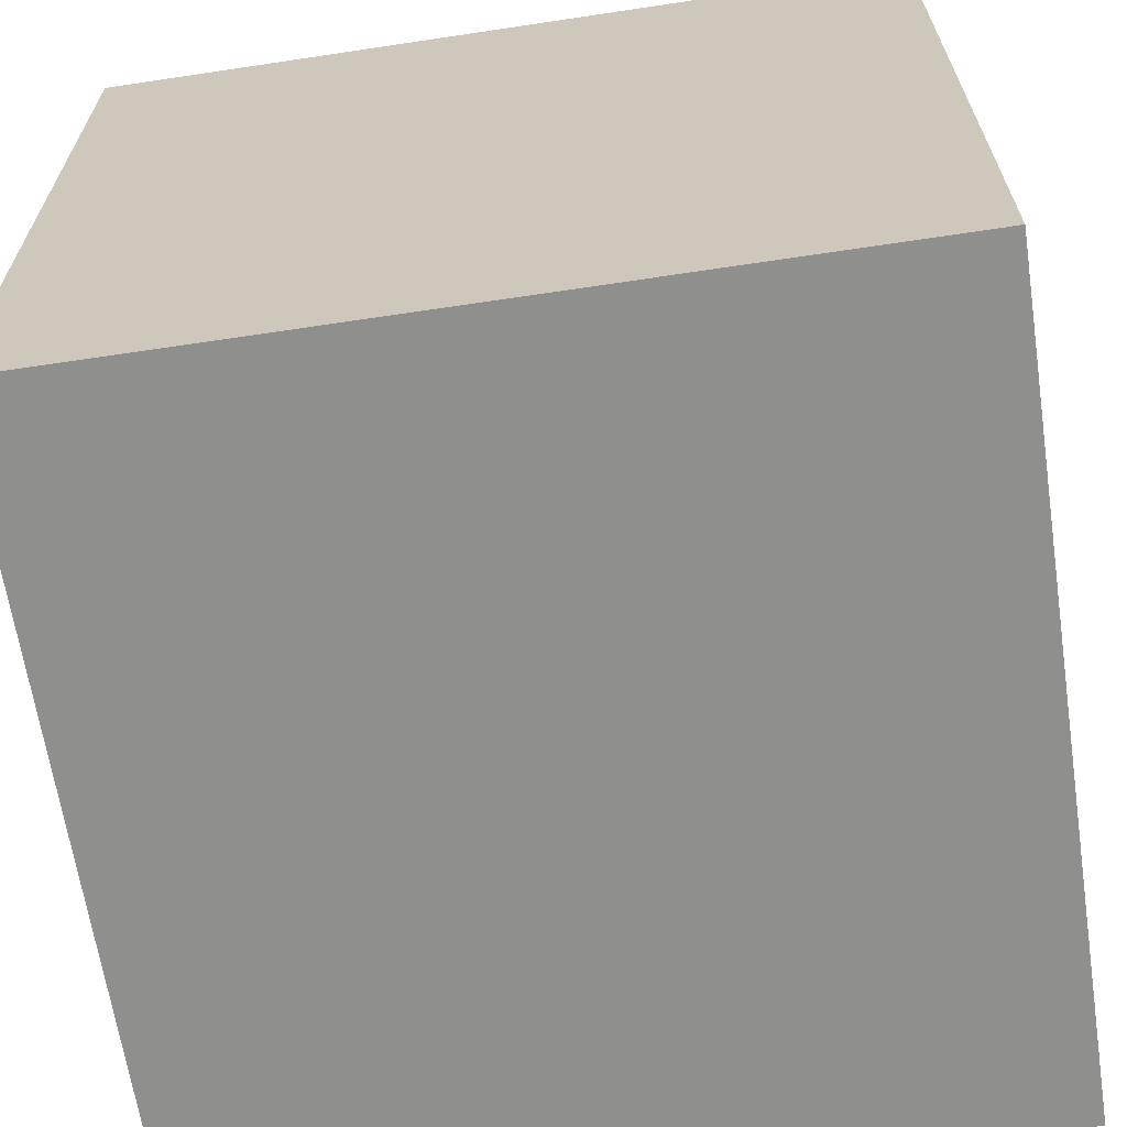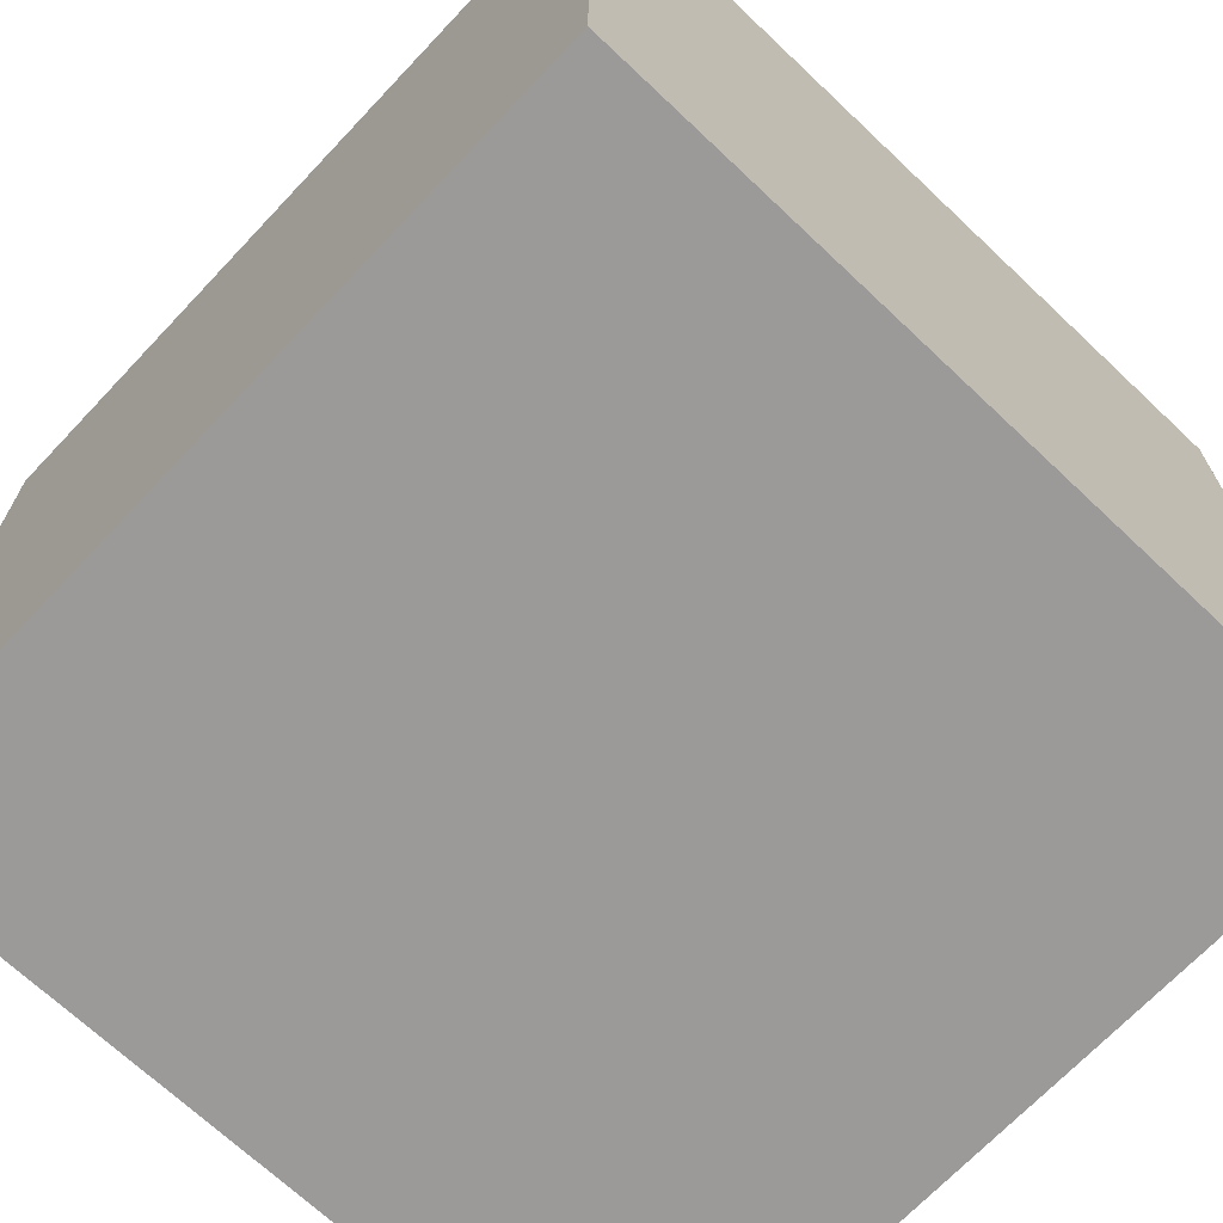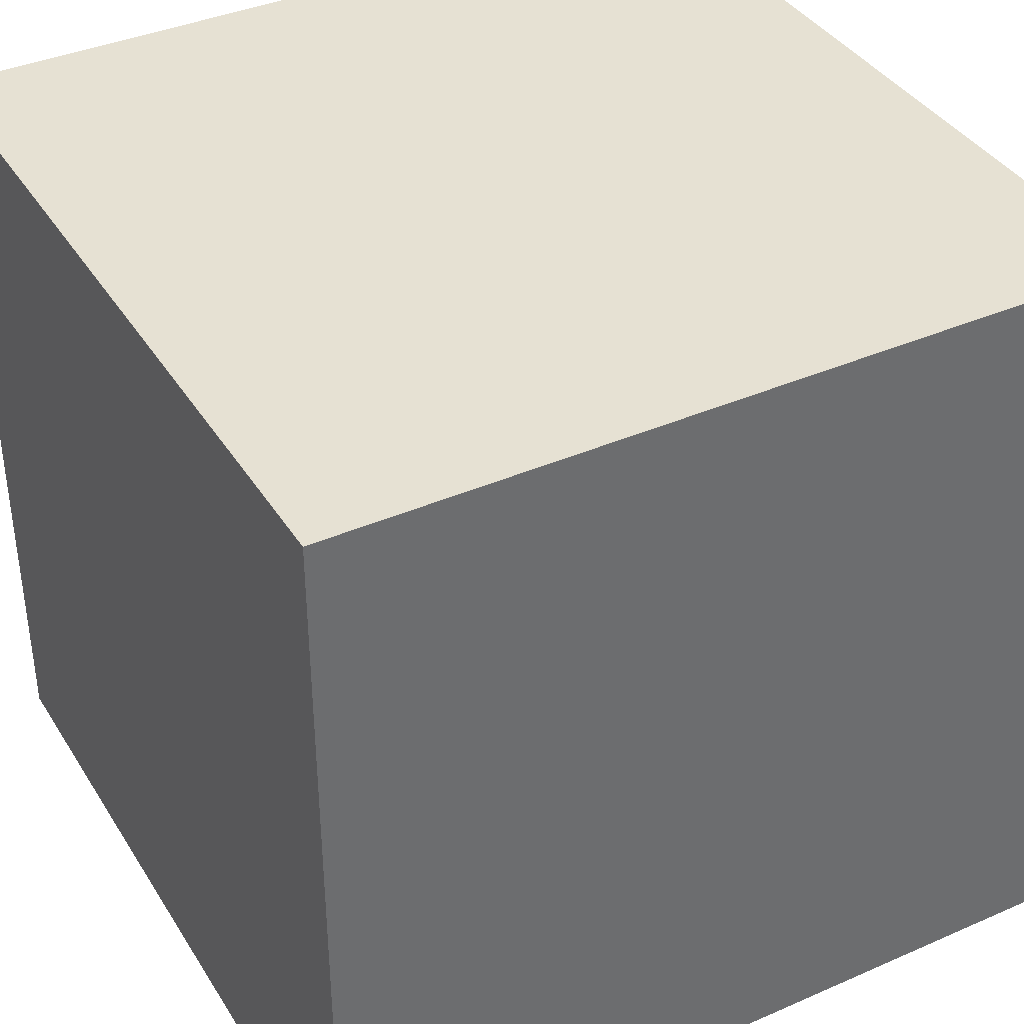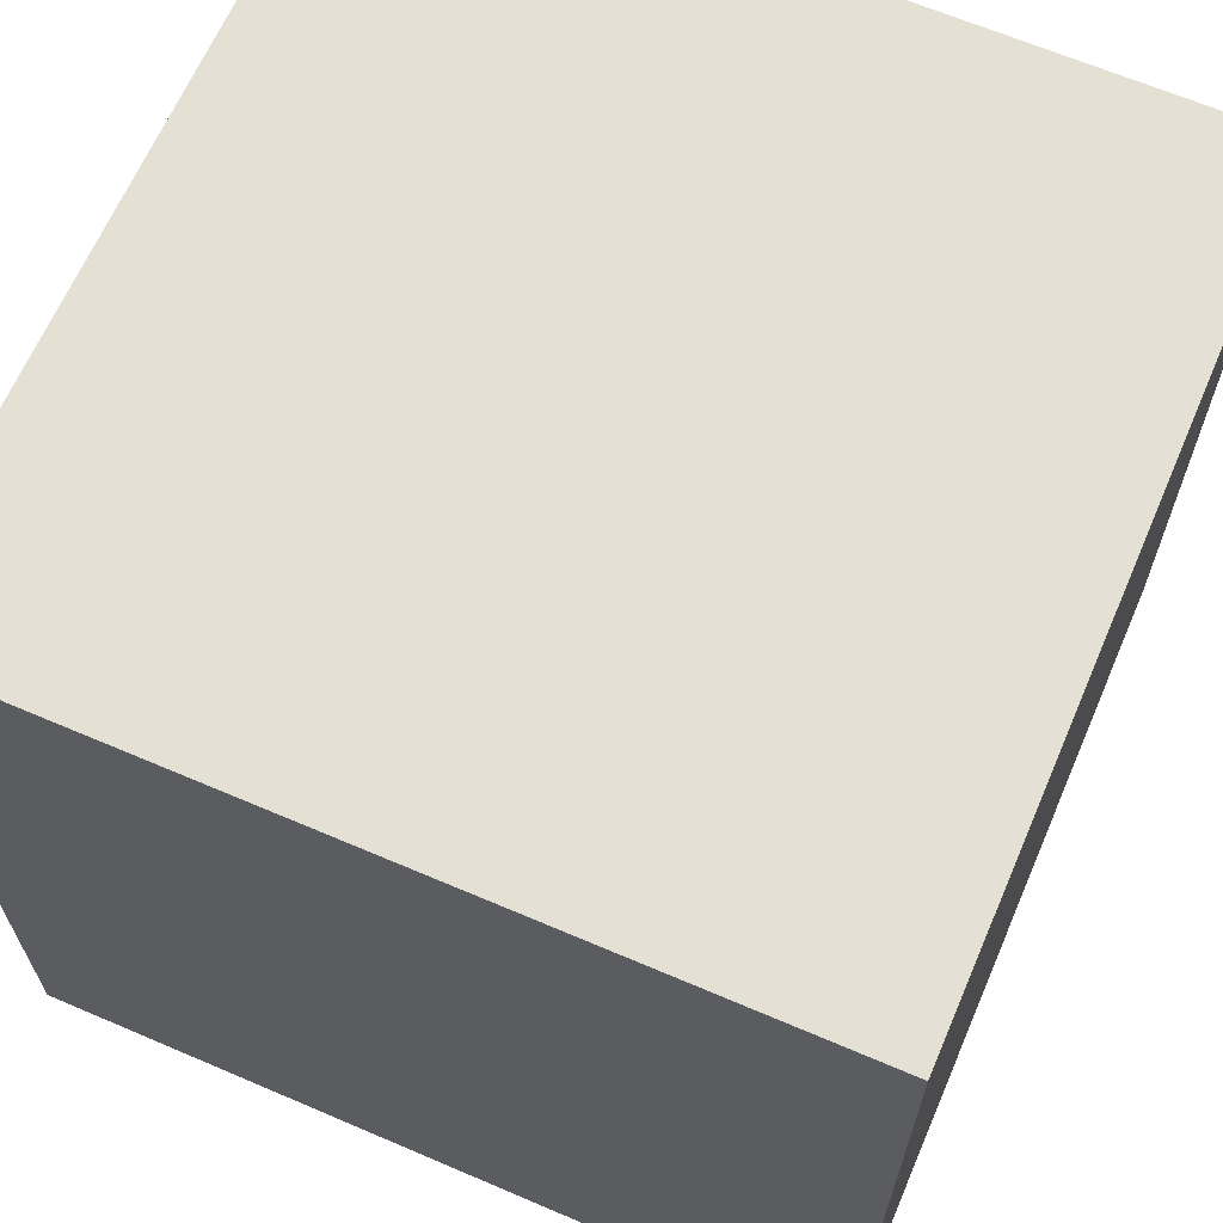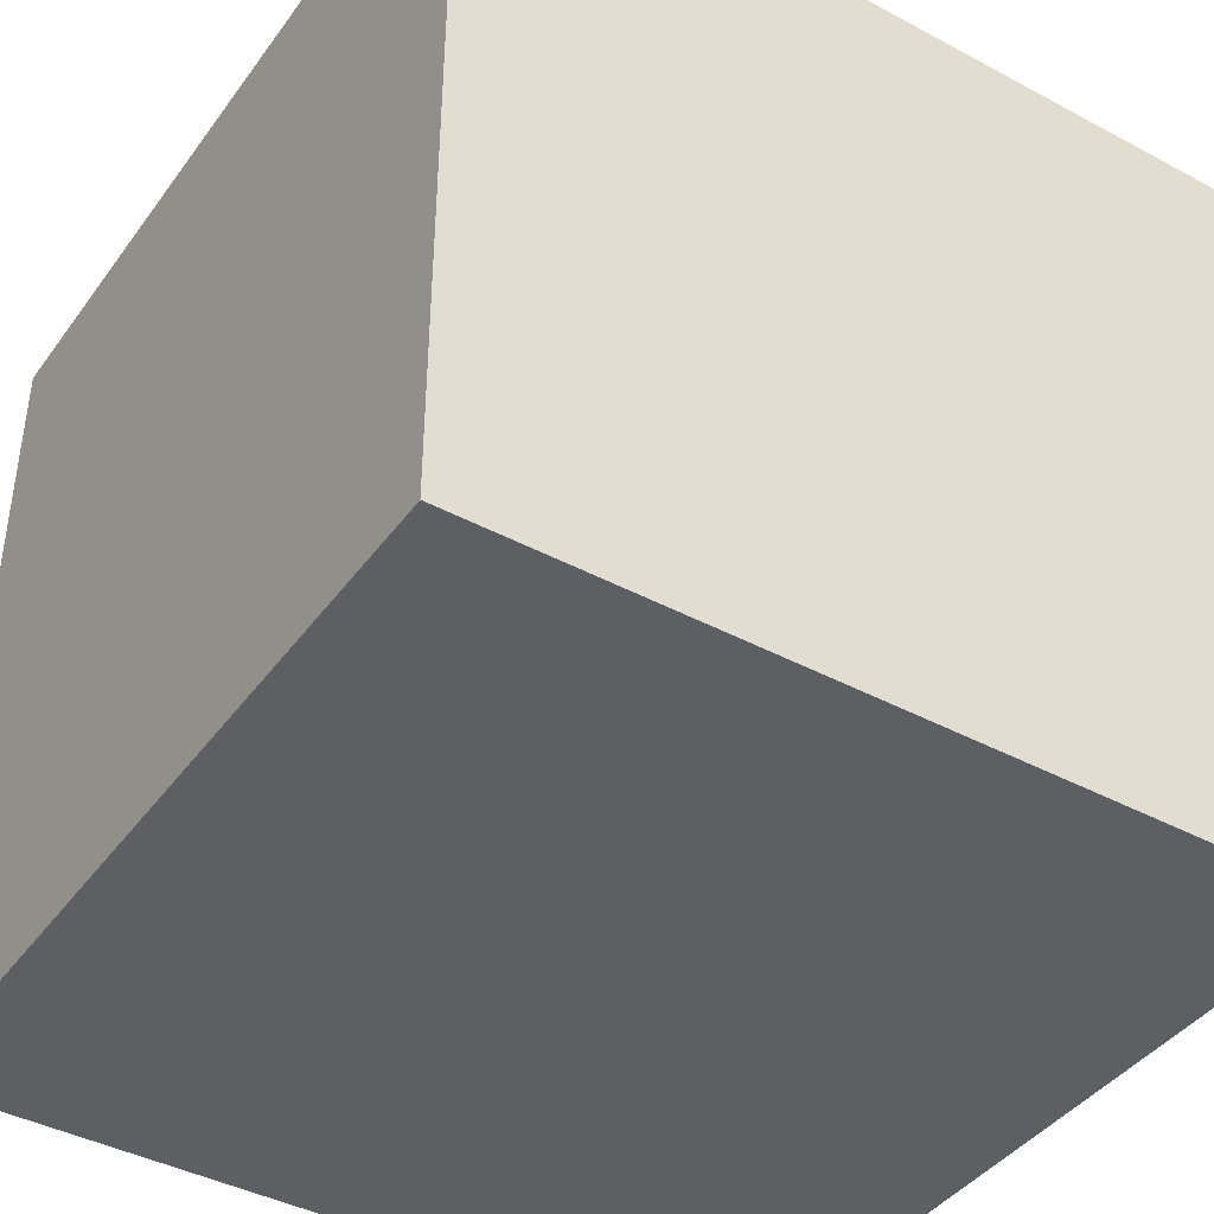
<metadata>
{"format":"obj","ext":"obj","renderer":"f3d","projection":"perspective","resolution":1024,"background":"white","views":[{"elev":-65.3,"azim":-81.4,"up":"+Z"},{"elev":-69.4,"azim":-43.4,"up":"+Z"},{"elev":38.6,"azim":-28.8,"up":"+Z"},{"elev":65.3,"azim":-66.7,"up":"+Z"},{"elev":-41.6,"azim":-32.9,"up":"+Z"}]}
</metadata>
<code>
o heart_68
v 1.05 1.5 -1.221
v 0.4985 1.5 -1.269
v 0.6034 1.5 -0.6479
v 0.4695 1.5 -1.21
v -0.6771 -0 1.5
v -0.8333 1.25 1.5
v -0.6315 -0.2214 -1.5
v -0.8333 -1.5 -0.6771
v -1.094 -1.5 -0.02604
v -0.5729 -1.5 1.25
v -1.042 -1.5 -1.25
v -0.944 1.5 -0.6087
v -0.625 1.5 0.3906
v -0.8333 1.5 -1.5
v -1.068 1.5 -1.211
v -1.016 -1.185 -1.5
v -1.003 -1.139 1.5
v -0.612 -0.5469 1.5
v -0.625 0.8333 1.5
v 1.002 1.5 -0.4471
v 0.4756 1.5 -1.007
v 0.875 1.5 -1.354
v 0.5693 1.5 -0.936
v 0.5693 1.4 -0.936
v 0.4539 1.5 -1.073
v 0.5599 0.2409 -1.5
v 0.1823 0.4818 1.5
v 0.1823 -0 1.5
v 0.1042 1.113 -1.5
v 0.6901 1.224 1.5
v 0.4102 -0.5469 -1.5
v 0.1823 -0.4818 1.5
v 0.5208 -1.5 -1.042
v 0.4297 -1.5 0.4687
v 0.1562 -1.5 -0
v 0.4688 -1.5 1.25
v 0.2083 -1.5 -1.5
v -0.1302 -1.5 -1.25
v 0.3906 -1.5 -0.4167
v 0.1562 -1.5 1.5
v 0.4167 1.5 -0.625
v 0.1562 1.5 0.2083
v 0.2083 1.5 1.042
v 0.4687 1.5 -1.5
v -0.1432 1.5 -1.107
v 0.4167 1.5 1.5
v -0.07161 -1.159 -1.5
v 0.6013 1.5 -0.525
v 0.6013 1.4 -0.525
v 0.4531 1.5 -1.129
v 0.2214 -1.172 1.5
v -0.3385 0.3776 -1.5
v -0.05208 1.094 1.5
v -0.2083 -1.5 -0.8333
v -0.07812 -1.5 0.638
v -0.1562 1.5 -1.5
v -0.1562 1.5 -0.3646
v -0.2083 1.5 1.5
v 1.236 1.5 -1.098
v 1.236 1.4 -1.098
v 0.6168 1.5 -1.354
v 0.6168 1.4 -1.354
v 0.6772 1.5 -1.371
v 0.6772 1.4 -1.371
v 0.4557 1.5 -1.161
v 0.8626 1.5 -0.3852
v 0.8626 1.4 -0.3852
v 1.217 0.1172 -1.5
v 1.302 0.638 1.5
v 1.042 0.07812 1.5
v 1.042 1.12 -1.5
v 1.224 -0.599 1.5
v 1.042 -1.5 -0.8333
v 1.224 -1.5 0.4167
v 1.152 -1.5 -0.1693
v 1.25 -1.5 1.042
v 1.5 -1.5 -1.5
v 1.149 1.5 -1.174
v 1.161 1.5 -0.7262
v 1.5 1.5 1.5
v 1.146 1.5 -1.354
v 1.124 1.5 -0.6328
v 1.032 -1.172 -1.5
v 1.016 -1.185 1.5
v 0.7805 1.5 -0.3798
v 1.181 1.5 -1.146
v 0.8953 1.5 -1.181
v 0.8953 1.4 -1.181
v 0.8254 1.5 -1.367
v 0.9116 1.5 -1.136
v 0.9116 1.4 -1.136
v 0.539 1.5 -0.9519
v 0.9408 1.5 -0.4099
v 0.9408 1.4 -0.4099
v -0.4687 0.4167 1.5
v -0.638 -1.5 0.625
v -0.4818 -1.5 -0.1823
v -0.4687 -1.5 1.5
v -0.4687 1.5 1.198
v -0.4427 -1.198 1.5
v 0.9143 1.5 -1.294
v 0.9143 1.4 -1.294
v -1.5 -0.8333 -1.068
v -1.5 -0.8333 -1.5
v -1.5 -0.8333 0.8333
v -1.5 0.1562 -1.146
v -1.5 0.2083 0.4557
v -1.5 0.4167 0
v -1.5 0.4427 1.25
v -1.5 0.4167 -0.4687
v -1.5 0.4688 -1.5
v -1.5 -0.1302 1.5
v -1.5 0.05208 1.029
v -1.5 0 -0.4687
v -1.5 -0.1562 -1.5
v -1.5 1.042 0.4297
v -1.5 1.198 0
v -1.5 1.5 1.5
v -1.5 1.25 -0.4687
v -1.5 1.5 -1.5
v -1.5 -0.5208 0.5729
v -1.5 -0.4427 0.07812
v -1.5 -0.4687 -0.4297
v -1.5 -1.5 0.4167
v -1.5 -1.5 -0.2083
v -1.5 -1.5 1.5
v -1.5 -1.5 -1.5
v -1.5 0.8594 -1.237
v -1.5 0.8333 1.5
v -1.5 0.8333 0.8333
v -1.5 1.5 -0.1302
v -1.5 1.5 0.8333
v -1.5 -1.198 -0.651
v -1.5 -1.25 0.3776
v -1.5 -1.198 -0.1823
v -1.5 -1.107 1.211
v -1.5 -0.4167 1.302
v -1.5 -0.3125 -1.055
v -1.5 0.8333 -0.4687
v 1.078 1.5 -0.5414
v 1.078 1.4 -0.5414
v 0.6468 1.5 -0.4306
v 0.5964 1.5 -0.5981
v 0.7025 1.5 -0.905
v 0.8954 1.5 -1.152
v 0.8954 1.4 -1.152
v 1.124 1.4 -0.6328
v 0.5179 1.5 -0.9629
v 0.5179 1.4 -0.9629
v 0.7292 -0.599 1.5
v 0.7552 -1.5 0.1042
v 0.8333 -1.5 1.5
v 0.8138 1.5 0.5664
v 0.9766 1.5 -0.09766
v 0.5679 1.5 -1.33
v 0.5222 1.5 -1.295
v 0.7292 0.7812 1.5
v 0.4823 1.5 -0.997
v 0.4823 1.4 -0.997
v 1.05 1.4 -1.221
v 0.6857 1.5 -0.7892
v 0.6857 1.4 -0.7892
v 1.303 1.5 -1.051
v 0.6334 1.5 -0.7252
v 0.6334 1.4 -0.7252
v 0.9102 1.5 -1.335
v 0.4505 1.5 -1.098
v 0.4505 1.4 -1.098
v 1.175 1.5 -0.7629
v 0.7653 1.5 -1.373
v 0.5222 1.4 -1.295
v 1.5 -0.957 -1.003
v 1.5 -0.9668 -0.1823
v 1.5 -1.081 1.107
v 1.5 0.3385 -0.07812
v 1.5 -0.1302 1.315
v 1.5 0.4167 -1.5
v 1.5 0.2474 -1.276
v 1.5 -0.1302 1.5
v 1.5 -0.2865 -0.9245
v 1.5 -0.2083 -1.5
v 1.5 1.185 0.1823
v 1.5 1.022 -0.8691
v 1.5 1.5 -1.5
v 1.5 0.9017 0.8398
v 1.5 -0.402 0.5273
v 1.5 -1.5 0.2083
v 1.5 -1.5 1.5
v 1.5 -1.5 -0.4167
v 1.5 0.8333 1.5
v 1.5 1.5 -0.8333
v 1.5 1.5 0.1302
v 1.5 -1.198 0.4427
v 0.925 1.5 -1.141
v 1.083 1.5 -1.231
v 1.083 1.4 -1.231
v 0.9014 1.5 -1.14
v 0.9014 1.4 -1.14
v -1.328 -0.625 -1.5
v -1.224 0.2083 -1.5
v -1.302 -0.05208 1.5
v -1.133 -0.4688 1.5
v -1.25 -1.5 -0.625
v -1.198 -1.5 0.4167
v -1.211 -1.5 1.068
v -1.172 0.599 1.5
v -1.25 1.5 0.4427
v -1.198 1.5 1.12
v -1.016 1.081 -1.5
v 0.6221 1.5 -0.4659
v 1.05 1.5 -0.4961
v 1.05 1.4 -0.4961
v 0.4985 1.4 -1.269
v 0.875 1.4 -1.354
v 0.4695 1.4 -1.21
v 0.6034 1.4 -0.6479
v 0.9102 1.4 -1.335
v 0.9943 1.5 -1.183
v -0.4167 -1.5 -1.5
v 0.5964 1.4 -0.5981
v 1.24 1.4 -0.9273
v 1.002 1.4 -0.4471
v 0.9384 1.5 -1.145
v 0.8333 -1.5 0.8854
v 0.7335 1.5 -0.8354
v 0.8333 1.5 1.354
v 0.723 1.5 -1.376
v 0.6934 1.5 -0.3977
v 0.469 1.5 -1.018
v 0.469 1.4 -1.018
v 0.545 1.5 -1.312
v 0.4578 1.5 -1.046
v 0.4578 1.4 -1.046
v 0.723 1.4 -1.376
v 0.9384 1.4 -1.145
v 0.7805 1.4 -0.3798
v 1.162 1.5 -1.162
v 0.6223 1.5 -0.9187
v 0.6223 1.4 -0.9187
v 1.24 1.5 -0.9273
v 0.6468 1.4 -0.4306
v 0.4557 1.4 -1.161
v 0.5679 1.4 -1.33
v 0.6344 1.5 -0.4482
v 0.8984 1.5 -1.146
v 0.9065 1.5 -1.138
v 0.6221 1.4 -0.4659
v 0.6934 1.4 -0.3977
v 1.303 1.4 -1.051
v 0.7899 1.5 -0.8899
v 0.7899 1.4 -0.8899
v 0.8254 1.4 -1.367
f 205 10 126
f 98 17 126
f 136 134 126
f 10 98 126
f 98 100 17
f 17 202 126
f 112 136 126
f 134 124 126
f 202 112 126
f 112 137 136
f 124 205 126
f 105 134 136
f 124 204 205
f 202 201 112
f 137 105 136
f 134 125 124
f 205 96 10
f 40 100 98
f 112 113 137
f 137 121 105
f 125 204 124
f 204 96 205
f 10 40 98
f 40 51 100
f 17 18 202
f 113 121 137
f 125 9 204
f 100 18 17
f 105 121 134
f 134 135 125
f 10 36 40
f 112 109 113
f 202 5 201
f 129 109 112
f 121 135 134
f 125 203 9
f 96 55 10
f 10 55 36
f 152 51 40
f 51 18 100
f 18 5 202
f 201 129 112
f 113 107 121
f 121 122 135
f 135 133 125
f 9 96 204
f 36 152 40
f 51 32 18
f 201 206 129
f 133 127 125
f 9 97 96
f 5 206 201
f 129 118 109
f 127 203 125
f 152 84 51
f 107 122 121
f 109 130 113
f 122 123 135
f 97 55 96
f 18 28 5
f 5 95 206
f 130 107 113
f 123 133 135
f 203 8 9
f 55 34 36
f 84 150 51
f 150 32 51
f 32 28 18
f 8 97 9
f 118 130 109
f 127 11 203
f 97 35 55
f 36 76 152
f 188 84 152
f 28 95 5
f 95 19 206
f 206 118 129
f 107 108 122
f 123 103 133
f 133 103 127
f 34 224 36
f 224 76 36
f 76 188 152
f 19 6 206
f 6 118 206
f 130 116 107
f 122 114 123
f 11 8 203
f 35 34 55
f 84 72 150
f 28 27 95
f 108 114 122
f 8 54 97
f 97 39 35
f 123 138 103
f 208 132 118
f 116 108 107
f 114 138 123
f 103 104 127
f 16 127 104
f 35 151 34
f 34 74 224
f 188 72 84
f 150 28 32
f 27 19 95
f 118 116 130
f 108 110 114
f 199 16 104
f 11 54 8
f 54 39 97
f 151 74 34
f 74 76 224
f 150 70 28
f 132 116 118
f 11 38 54
f 207 132 208
f 116 117 108
f 7 16 199
f 39 151 35
f 27 53 19
f 19 53 6
f 99 208 118
f 13 207 208
f 138 104 103
f 193 174 188
f 72 70 150
f 70 27 28
f 13 208 99
f 108 139 110
f 114 106 138
f 127 38 11
f 74 188 76
f 176 188 174
f 188 179 72
f 6 58 118
f 117 139 108
f 110 106 114
f 47 16 7
f 47 127 16
f 127 219 38
f 54 33 39
f 151 75 74
f 74 187 188
f 186 176 174
f 176 179 188
f 53 58 6
f 99 118 58
f 132 131 116
f 138 115 104
f 47 219 127
f 39 75 151
f 193 188 187
f 186 174 193
f 70 157 27
f 207 131 132
f 131 117 116
f 106 115 138
f 199 104 115
f 179 70 72
f 157 53 27
f 12 131 207
f 117 119 139
f 200 199 115
f 200 7 199
f 38 33 54
f 75 187 74
f 43 99 58
f 43 13 99
f 139 106 110
f 31 47 7
f 219 37 38
f 33 73 39
f 173 193 187
f 173 186 193
f 69 157 70
f 157 30 53
f 42 13 43
f 139 128 106
f 52 31 7
f 47 37 219
f 73 75 39
f 175 186 173
f 13 12 207
f 131 119 117
f 179 69 70
f 30 58 53
f 57 13 42
f 106 111 115
f 52 7 200
f 30 46 58
f 41 57 42
f 57 12 13
f 119 128 139
f 128 111 106
f 200 115 111
f 26 31 52
f 75 189 187
f 175 185 186
f 185 176 186
f 69 30 157
f 43 58 46
f 37 33 38
f 173 187 189
f 179 190 69
f 153 42 43
f 142 41 42
f 33 77 73
f 180 175 173
f 176 190 179
f 154 42 153
f 142 42 154
f 45 12 57
f 131 120 119
f 209 200 111
f 209 52 200
f 29 26 52
f 73 189 75
f 185 190 176
f 30 80 46
f 226 43 46
f 210 48 41
f 142 244 210
f 41 142 210
f 3 164 41
f 41 143 3
f 41 45 57
f 12 120 131
f 120 128 119
f 83 37 47
f 37 77 33
f 73 77 189
f 226 46 80
f 153 43 226
f 142 154 228
f 41 48 143
f 41 164 161
f 161 225 144
f 41 161 144
f 15 120 12
f 128 120 111
f 31 83 47
f 83 77 37
f 173 189 77
f 180 173 172
f 182 185 175
f 69 80 30
f 154 85 228
f 41 144 238
f 23 92 41
f 41 238 23
f 225 250 144
f 209 111 120
f 29 52 209
f 71 26 29
f 68 31 26
f 172 173 77
f 178 175 180
f 183 182 175
f 190 80 69
f 66 85 154
f 154 93 66
f 41 92 148
f 158 21 229
f 41 148 158
f 232 25 41
f 229 232 41
f 41 158 229
f 183 175 178
f 154 82 140
f 154 140 211
f 20 93 154
f 211 20 154
f 50 65 45
f 45 41 25
f 167 50 45
f 45 25 167
f 45 15 12
f 68 83 31
f 153 226 80
f 156 155 45
f 45 65 4
f 2 156 45
f 45 4 2
f 71 68 26
f 156 231 155
f 185 80 190
f 163 169 79
f 44 155 61
f 63 227 44
f 44 61 63
f 44 45 155
f 14 15 45
f 14 209 120
f 56 29 209
f 44 71 29
f 192 182 183
f 192 185 182
f 192 154 153
f 191 82 154
f 191 79 82
f 191 163 79
f 169 163 240
f 170 184 44
f 44 227 170
f 44 56 45
f 56 14 45
f 14 120 15
f 56 209 14
f 44 29 56
f 184 71 44
f 184 68 71
f 181 83 68
f 181 180 172
f 181 178 180
f 184 183 178
f 184 191 183
f 191 192 183
f 192 80 185
f 192 153 80
f 191 154 192
f 22 166 184
f 184 170 89
f 184 89 22
f 184 177 68
f 177 181 68
f 181 77 83
f 181 172 77
f 177 178 181
f 184 178 177
f 184 163 191
f 86 59 163
f 184 166 81
f 86 163 184
f 184 237 86
f 223 166 101
f 101 87 145
f 223 101 145
f 145 245 223
f 81 166 223
f 237 184 81
f 81 78 237
f 245 197 246
f 246 90 194
f 194 223 245
f 245 246 194
f 195 78 81
f 223 218 1
f 1 195 81
f 81 223 1
f 247 236 49
f 248 236 247
f 247 49 210
f 49 236 220
f 228 85 236
f 236 248 228
f 248 247 241
f 48 210 49
f 210 244 247
f 143 48 49
f 49 220 143
f 220 236 67
f 85 66 236
f 142 228 248
f 248 241 142
f 241 247 244
f 244 142 241
f 67 216 220
f 67 236 66
f 3 143 220
f 220 216 3
f 67 165 216
f 67 94 165
f 216 165 3
f 94 67 66
f 66 93 94
f 165 94 162
f 164 3 165
f 93 20 94
f 165 162 161
f 161 164 165
f 94 222 162
f 222 94 20
f 222 212 162
f 162 251 225
f 225 161 162
f 20 211 212
f 212 222 20
f 141 162 212
f 250 225 251
f 251 162 141
f 211 140 212
f 141 212 140
f 251 239 144
f 144 250 251
f 141 147 251
f 239 238 144
f 251 146 239
f 140 82 147
f 147 141 140
f 147 221 251
f 239 24 238
f 251 198 146
f 239 146 215
f 147 82 79
f 147 79 169
f 169 240 221
f 221 147 169
f 235 251 221
f 23 238 24
f 242 24 239
f 91 198 251
f 245 145 146
f 146 198 245
f 242 239 215
f 215 146 243
f 235 91 251
f 235 221 60
f 24 149 92
f 92 23 24
f 168 24 242
f 246 197 198
f 198 91 246
f 198 197 245
f 242 215 65
f 215 243 171
f 243 146 62
f 240 163 249
f 249 221 240
f 194 90 91
f 91 235 194
f 160 235 60
f 221 249 60
f 149 148 92
f 168 149 24
f 50 167 168
f 168 242 50
f 90 246 91
f 145 87 88
f 88 146 145
f 4 65 215
f 65 50 242
f 215 171 213
f 231 156 171
f 171 243 231
f 243 62 155
f 88 62 146
f 223 194 235
f 235 160 218
f 218 223 235
f 160 60 196
f 163 59 60
f 60 249 163
f 158 148 149
f 149 159 158
f 149 168 233
f 168 167 25
f 215 213 4
f 213 171 2
f 155 231 243
f 156 2 171
f 61 155 62
f 88 64 62
f 1 218 160
f 160 196 1
f 196 60 78
f 78 195 196
f 60 59 86
f 237 78 60
f 60 86 237
f 159 149 233
f 25 232 233
f 233 168 25
f 87 101 102
f 102 88 87
f 2 4 213
f 62 64 63
f 63 61 62
f 234 64 88
f 195 1 196
f 21 158 159
f 159 230 21
f 230 159 233
f 88 102 252
f 101 166 102
f 64 234 63
f 88 252 234
f 229 21 230
f 232 229 230
f 230 233 232
f 214 252 102
f 217 102 166
f 227 63 234
f 234 252 170
f 170 227 234
f 252 214 89
f 102 217 214
f 166 22 217
f 89 170 252
f 22 89 214
f 214 217 22

</code>
